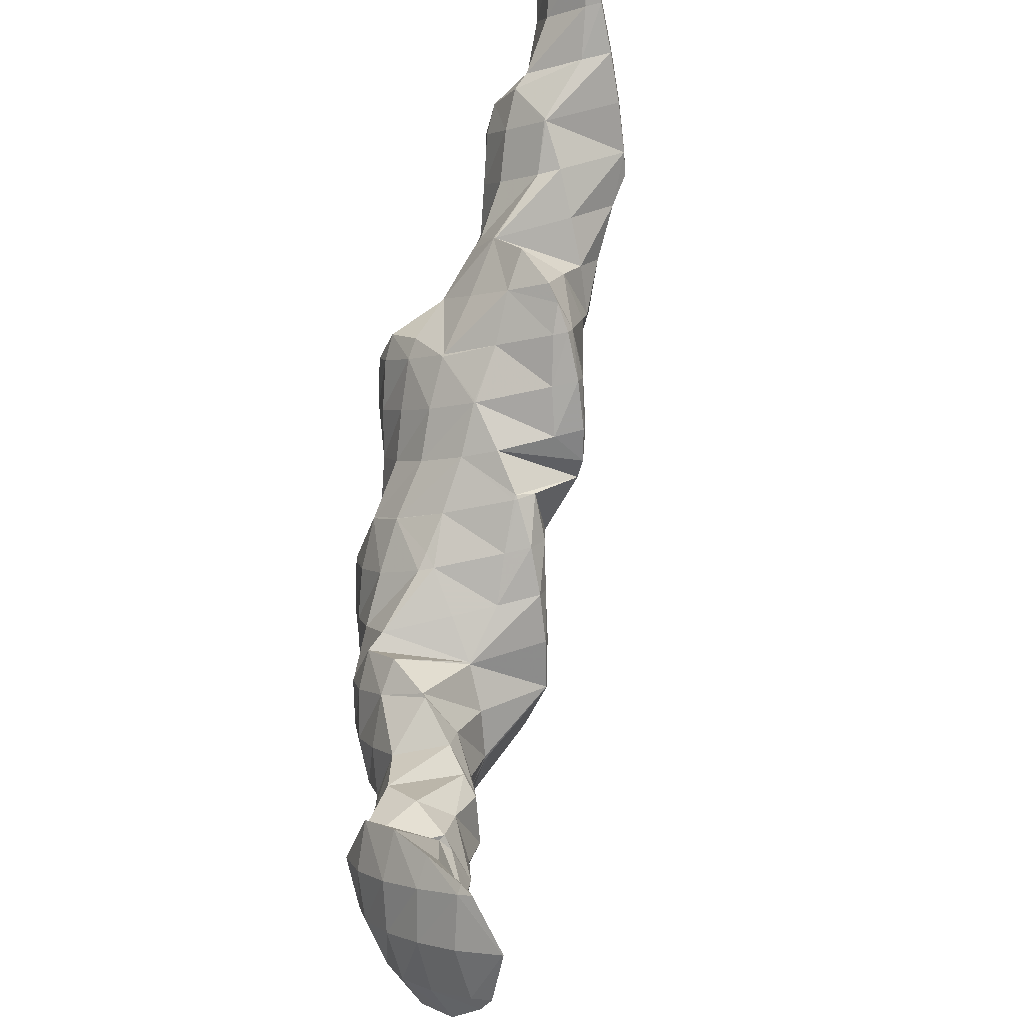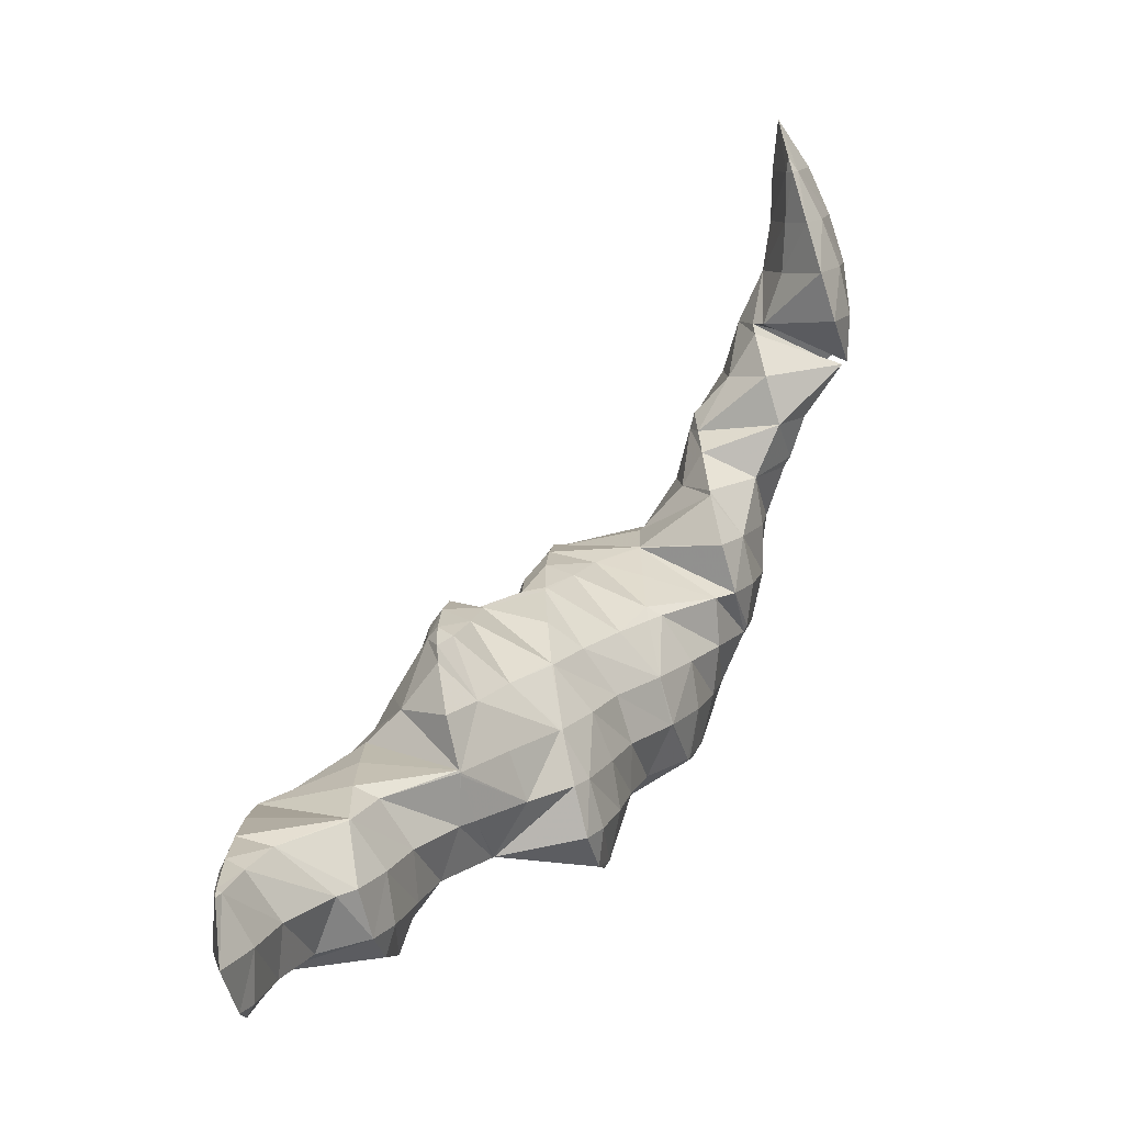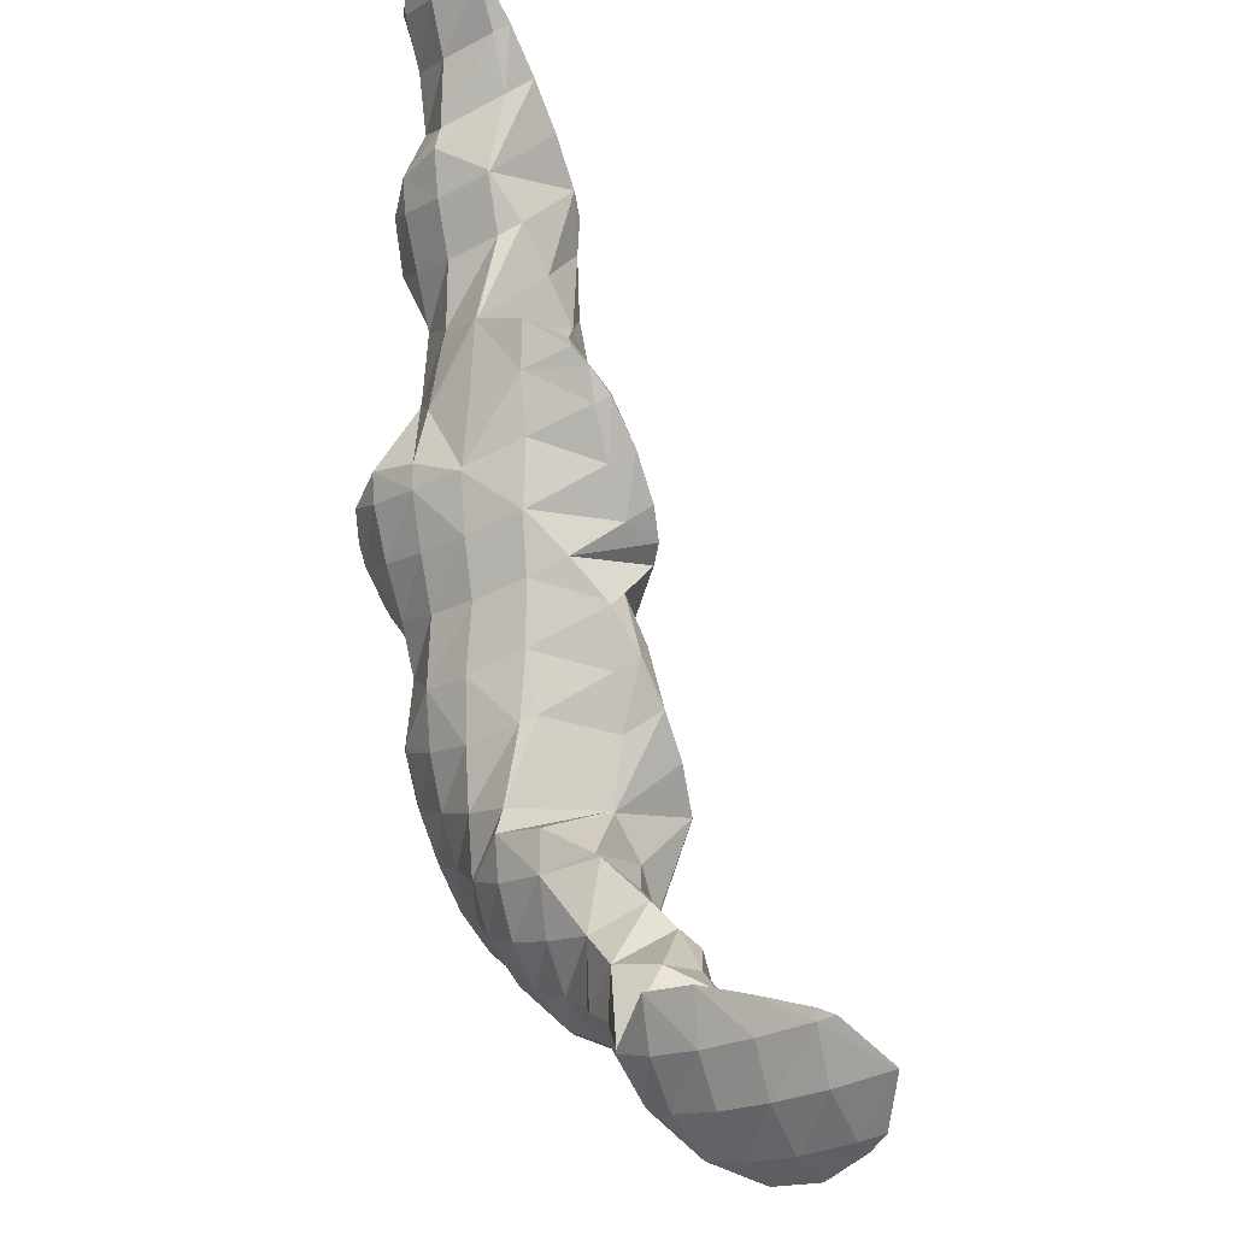
<metadata>
{"format":"obj","ext":"obj","renderer":"f3d","projection":"perspective","resolution":1024,"background":"white","views":[{"elev":47.8,"azim":-128.1,"up":"+Y"},{"elev":69.2,"azim":75.5,"up":"+Y"},{"elev":42.7,"azim":-152.3,"up":"+Y"}]}
</metadata>
<code>
v 279 306.3 87.83
v 279.1 307.2 87.97
v 278.6 306.5 88.06
v 277.6 304.7 87.76
v 278.1 304.3 87.37
v 276.5 302.9 87.27
v 276.9 302.6 86.93
v 275.4 301.2 86.66
v 275.6 301 86.5
v 275.1 300.5 86.35
v 278.1 309.5 88.14
v 277.1 307.8 88.32
v 276 306 88.09
v 274.9 304.2 87.7
v 273.8 302.4 87.23
v 273.8 299.8 86.1
v 272.7 300.6 86.59
v 271.8 299.1 85.78
v 275.9 309.6 87.79
v 275.6 309.2 87.82
v 274.5 307.4 87.64
v 273.4 305.5 87.31
v 272.2 303.7 86.89
v 271.2 301.9 86.35
v 270.7 301 86.01
v 275.5 309.3 87.71
v 274.2 307.7 87.34
v 273 305.9 86.97
v 271.9 304 86.59
v 271 302.1 86.2
v 278.7 306.6 87.49
v 277.8 304.9 86.66
v 276.8 303.1 85.39
v 276.7 302.5 83.41
v 277 300.8 83.16
v 274.5 299.4 85.37
v 276.5 298.5 82.71
v 273.6 297.7 83.99
v 275.2 296.8 82.28
v 272.7 296 82.67
v 273.5 295.6 81.86
v 272 294.8 81.58
v 277.3 308 87.02
v 276.3 306.2 86.07
v 275.5 304.5 84.25
v 275.3 304.2 83.51
v 271.7 298.8 85.54
v 270.9 297.2 83.79
v 271.3 294.6 81.48
v 270 295.5 82.28
v 269.5 294.6 81.32
v 275.7 309.2 87.57
v 274.6 307.4 86.82
v 273.6 305.7 85.83
v 272.9 304.1 83.27
v 270.2 300.2 85
v 269.3 298.5 83.47
v 268.4 296.7 82.21
v 268 295.9 81.45
v 272.8 304.1 83.25
v 271.3 302.6 82.88
v 270.1 300.9 82.49
v 268.9 299.2 82.09
v 267.9 297.3 81.69
v 276.1 301.6 82.59
v 275.2 299.8 81.64
v 274.2 298.1 80.67
v 273.4 296.4 78.62
v 273.3 296.4 78.56
v 272 294.4 79.98
v 272.6 294.4 78.13
v 271.6 293.5 77.87
v 274.6 302.9 82.44
v 273.6 301.1 81.37
v 272.8 299.4 79.6
v 273.4 296.4 78.58
v 272.6 299.1 78.99
v 269.2 293.9 80.06
v 271 293 77.72
v 268.5 292.2 77.75
v 268.9 292 77.36
v 268.3 291.9 77.29
v 272.9 304.1 83.21
v 271.9 302.3 82.1
v 271.3 300.6 79.16
v 271.3 300.7 79.17
v 267.5 295 80.54
v 266.7 293.4 78.75
v 265.9 291.6 77.06
v 265.8 291.7 77.12
v 265.8 291.6 77.05
v 271.2 300.8 79.17
v 269.3 301.5 79.17
v 268.2 300 80.61
v 267 298.1 80.73
v 266 296.3 79.95
v 265.1 294.6 78.82
v 264.1 292.9 77.64
v 263.8 292.3 77.05
v 267.2 301.1 78.97
v 266.4 300.6 78.83
v 265.7 299.5 79.07
v 264.6 297.7 78.79
v 263.6 295.9 78.12
v 263 293.8 77.3
v 262.9 294.8 77.49
v 265.5 299.8 78.62
v 264.2 298.1 78.22
v 263.3 296.2 77.79
v 273.5 291.8 74.32
v 273.8 292.6 74.52
v 273.3 291.9 74.59
v 272.6 290.6 74
v 274.1 294 74.8
v 273.4 295.8 75.08
v 271.3 292.9 77.36
v 272.3 290.1 73.88
v 270.4 291.2 75.83
v 269.5 289.5 74.58
v 270.6 288.8 73.47
v 268.6 287.7 73.39
v 268.9 287.5 73.06
v 268.3 287.2 72.93
v 272.1 297.8 76.98
v 271.6 296.8 75.12
v 267.7 290.6 75.86
v 266.7 288.9 74.64
v 267 286.4 72.68
v 265.8 287.1 73.6
v 264.8 285.4 72.54
v 265.1 285.2 72.31
v 264.6 284.9 72.21
v 271.2 300.7 79.15
v 270.4 299.1 77.23
v 269.8 297.3 75.05
v 269.6 297.4 75.14
v 269.6 297.3 75.04
v 265 290 75.4
v 264 288.3 74.32
v 263.1 286.5 73.46
v 263 284.3 71.96
v 262.1 284.8 72.52
v 261.5 283.7 71.74
v 268.7 300.2 77.91
v 267.8 298.5 76.54
v 267 296.9 74.77
v 263.3 291.2 75.77
v 262.4 289.5 74.53
v 261.4 287.7 73.69
v 260.4 286 72.84
v 259.6 284.5 71.79
v 265.9 299.6 78.14
v 266.9 296.9 74.75
v 264.9 297.8 77.3
v 263.8 296.1 76.64
v 264.9 295.7 74.4
v 263.2 294.6 74.08
v 263 294.4 74.93
v 261.9 292.6 74.61
v 260.9 290.8 73.86
v 259.9 289 73.18
v 258.9 287.3 72.34
v 258.9 287.2 72.32
v 263.1 294.5 74.05
v 261.6 293 73.66
v 260.5 291.2 73.24
v 259.5 289.4 72.8
v 258.9 287.3 72.33
v 273.4 291.9 74.19
v 272.9 295 74.34
v 272 293.2 73.41
v 271 291.5 72.66
v 270 289.7 71.72
v 269.3 288.3 69.83
v 269.3 288 69.78
v 267.9 286.1 70.92
v 268.6 286 69.3
v 266.9 284.4 69.94
v 267.6 284.1 68.84
v 265.9 282.7 69.03
v 266.4 282.4 68.4
v 265.2 281.2 68.05
v 271.3 296.2 74.47
v 270.4 294.5 73.31
v 269.4 292.8 72.27
v 268.6 291.1 70.41
v 268.6 291 70.33
v 264 283.7 70.96
v 264.9 281 67.99
v 263.1 282 69.61
v 262.3 280.4 67.85
v 262.5 280.2 67.65
v 262.2 280.2 67.63
v 268.7 295.7 73.65
v 267.8 294 72.45
v 267 292.3 70.49
v 267 292.3 70.47
v 261.2 283.1 71.04
v 260.5 281.5 68.6
v 260.4 281.1 67.69
v 266.9 296.8 74.7
v 266 295.1 73.31
v 265.2 293.5 71.63
v 264.6 292.3 70.31
v 259.5 284.3 71.47
v 259 282.8 68.29
v 258.9 282.6 67.93
v 263.2 294.5 73.93
v 264 292 70.2
v 262.2 292.8 72.68
v 261.3 291 71.55
v 262.2 290.7 69.83
v 260.6 289.5 69.47
v 258.4 285.8 68.81
v 258.7 283 68
v 258.3 285.7 68.54
v 260.5 289.4 69.45
v 259.2 287.8 69.04
v 258.4 285.9 68.58
v 269.2 288.1 69.69
v 268.2 286.3 68.85
v 267.2 284.6 68.28
v 266.1 282.8 67.96
v 267.7 289.4 68.99
v 266.8 287.7 68.02
v 265.8 285.9 67.28
v 264.7 284.1 66.84
v 263.6 282.3 66.81
v 262.4 280.4 67.5
v 266.1 290.7 68.89
v 265.3 289 67.43
v 264.4 287.3 66.03
v 263.5 285.4 65.39
v 263.8 286.3 65.59
v 263.1 285 65.28
v 262.2 283.7 65.41
v 260.9 281.7 66.87
v 264.4 291.8 69.68
v 263.7 290.2 67.19
v 264.2 287.4 65.87
v 263.5 289.8 66.33
v 262 284 64.98
v 259.8 283.1 64.64
v 259.6 283 64.62
v 261.8 290.9 66.44
v 257.6 284.2 66.62
v 257.3 283.2 64.54
v 259.6 290.8 66.31
v 259.4 290.8 66.28
v 258.2 289 67.02
v 257.1 287.2 66.89
v 256.1 285.5 65.96
v 255.6 284.4 64.71
v 257.3 289.9 65.99
v 256.1 289.3 65.8
v 255.6 288.5 65.97
v 254.6 286.7 65.35
v 254.5 286.5 65.11
v 255.2 288.9 65.67
v 254.3 287 65.2
v 263.4 285.5 65.31
v 262.9 288.6 65.31
v 261.9 286.8 64.5
v 260.8 285 64.18
v 259.7 283.2 64.54
v 261.3 289.8 65.35
v 260.3 288.1 64.15
v 259.3 286.3 63.57
v 258.2 284.5 63.74
v 258.7 289.3 64.06
v 257.9 287.6 62.48
v 256.7 285.8 62.81
v 257.6 287.9 62.17
v 257.1 290.2 62.65
v 256.2 286.4 61.76
v 254.7 286.1 61.61
v 254.3 289.9 64.01
v 255.2 291.1 62.76
v 253.2 288.1 63.84
v 252.6 286.6 61.61
v 253.2 291 62.65
v 252.7 290.8 62.57
v 251.8 289.4 62.83
v 251.2 288.3 61.94
v 251.3 289.9 62.31
v 256.5 289 61.3
v 255.4 287.2 61.06
v 255.2 290.4 59.42
v 254 288.5 59.61
v 254.5 293.2 59.81
v 253 291.3 62.24
v 255.1 290.4 59.21
v 253.8 288.9 58.8
v 251.6 288 58.48
v 251.3 288 59.3
v 251.4 288 58.47
v 252.8 294.3 59.99
v 251.6 292.6 61.14
v 250.4 290.8 61.48
v 249.5 289.1 60.38
v 249.2 288.1 58.4
v 250.7 294.9 60.04
v 250 293.9 60.65
v 248.9 292 60.8
v 247.9 290.3 60.02
v 247.4 289.2 58.58
v 248.7 295.4 60.07
v 248.4 295.1 60.24
v 247.3 293.3 60.36
v 246.3 291.5 59.49
v 246.1 291.1 58.97
v 248 295.5 60.06
v 245.8 294.6 59.76
v 245.7 294.5 59.77
v 245.7 292.1 59.18
v 245.7 294.5 59.74
v 245.7 294.5 59.75
v 253.6 291.6 58.77
v 252.6 289.9 58.3
v 251.5 288 58.43
v 252 292.8 58.82
v 251 291.1 58.2
v 249.9 289.3 58.07
v 250.3 294 59.19
v 249.3 292.3 58.42
v 248.2 290.5 58.23
v 248.5 295.1 59.79
v 247.6 293.4 58.89
v 246.5 291.6 58.78
v 245.8 294.5 59.74
g foo
f 1 2 3
f 1 3 4
f 1 4 5
f 5 4 6
f 5 6 7
f 7 6 8
f 7 8 9
f 10 9 8
f 11 12 3
f 11 3 2
f 13 4 12
f 4 3 12
f 14 6 13
f 6 4 13
f 15 8 14
f 8 6 14
f 10 8 16
f 16 8 17
f 17 8 15
f 18 16 17
f 19 20 12
f 19 12 11
f 21 13 20
f 13 12 20
f 22 14 21
f 14 13 21
f 23 15 22
f 15 14 22
f 24 17 23
f 17 15 23
f 18 17 24
f 18 24 25
f 19 26 20
f 27 21 20
f 27 20 26
f 28 22 21
f 28 21 27
f 29 23 22
f 29 22 28
f 30 24 23
f 30 23 29
f 30 25 24
f 31 2 1
f 31 1 5
f 31 5 32
f 32 5 7
f 32 7 33
f 33 7 34
f 34 7 35
f 35 7 9
f 36 37 10
f 10 37 9
f 9 37 35
f 37 36 38
f 37 38 39
f 39 38 40
f 39 40 41
f 42 41 40
f 43 11 2
f 43 2 31
f 44 43 32
f 43 31 32
f 45 44 33
f 44 32 33
f 34 45 33
f 34 46 45
f 36 10 16
f 16 18 36
f 18 47 36
f 47 38 36
f 48 40 47
f 40 38 47
f 42 40 49
f 49 40 50
f 50 40 48
f 51 49 50
f 52 19 11
f 52 11 43
f 53 52 44
f 52 43 44
f 54 53 45
f 53 44 45
f 46 54 45
f 46 55 54
f 56 18 25
f 56 47 18
f 57 48 56
f 48 47 56
f 58 50 57
f 50 48 57
f 51 50 58
f 51 58 59
f 52 26 19
f 53 27 26
f 53 26 52
f 54 28 27
f 54 27 53
f 55 60 54
f 54 60 28
f 28 60 29
f 29 60 30
f 60 61 30
f 25 30 56
f 56 30 62
f 62 30 61
f 63 57 56
f 63 56 62
f 64 58 57
f 64 57 63
f 64 59 58
f 65 34 35
f 65 35 37
f 65 37 66
f 66 37 39
f 66 39 67
f 67 39 41
f 67 41 68
f 41 42 68
f 69 70 71
f 72 71 70
f 73 46 34
f 73 34 65
f 74 73 66
f 73 65 66
f 75 74 67
f 74 66 67
f 76 77 68
f 77 75 68
f 75 67 68
f 68 42 49
f 68 49 76
f 76 49 70
f 76 70 69
f 70 49 51
f 70 51 78
f 70 78 72
f 72 78 79
f 79 78 80
f 79 80 81
f 82 81 80
f 83 55 46
f 83 46 73
f 84 83 74
f 83 73 74
f 85 86 75
f 86 84 75
f 84 74 75
f 85 75 77
f 87 51 59
f 87 78 51
f 88 80 87
f 80 78 87
f 82 80 89
f 89 80 90
f 90 80 88
f 91 89 90
f 83 60 55
f 84 61 60
f 84 60 83
f 86 92 84
f 84 92 61
f 61 92 62
f 93 94 92
f 94 63 92
f 63 62 92
f 94 64 63
f 94 95 64
f 59 64 87
f 64 95 87
f 95 96 87
f 97 88 96
f 88 87 96
f 98 90 97
f 90 88 97
f 91 90 98
f 91 98 99
f 93 100 94
f 101 102 100
f 100 102 94
f 94 102 95
f 103 96 102
f 96 95 102
f 104 97 103
f 97 96 103
f 105 98 106
f 106 98 104
f 104 98 97
f 105 99 98
f 101 107 102
f 108 103 102
f 108 102 107
f 109 104 103
f 109 103 108
f 109 106 104
f 110 111 112
f 113 110 112
f 114 115 69
f 114 69 71
f 112 72 116
f 72 112 71
f 71 112 111
f 111 114 71
f 113 112 117
f 117 112 118
f 118 112 116
f 117 118 119
f 117 119 120
f 120 119 121
f 120 121 122
f 123 122 121
f 124 77 76
f 124 76 125
f 76 69 125
f 69 115 125
f 116 72 79
f 118 79 81
f 118 116 79
f 81 82 118
f 82 126 118
f 126 119 118
f 127 121 126
f 121 119 126
f 123 121 128
f 128 121 129
f 129 121 127
f 128 129 130
f 128 130 131
f 132 131 130
f 133 86 85
f 77 124 85
f 85 124 133
f 133 124 134
f 125 135 124
f 135 136 124
f 136 134 124
f 137 136 135
f 126 82 89
f 89 91 126
f 91 138 126
f 138 127 126
f 139 129 138
f 129 127 138
f 140 130 139
f 130 129 139
f 132 130 141
f 141 130 142
f 142 130 140
f 143 141 142
f 133 92 86
f 92 133 93
f 93 133 144
f 144 133 134
f 145 144 136
f 144 134 136
f 137 145 136
f 137 146 145
f 147 91 99
f 147 138 91
f 148 139 147
f 139 138 147
f 149 140 148
f 140 139 148
f 150 142 149
f 142 140 149
f 143 142 150
f 143 150 151
f 144 100 93
f 100 144 101
f 101 144 152
f 152 144 145
f 146 153 145
f 153 154 145
f 154 152 145
f 153 155 154
f 153 156 155
f 157 158 105
f 157 105 156
f 156 105 106
f 156 106 155
f 99 105 147
f 105 158 147
f 158 159 147
f 160 148 159
f 148 147 159
f 161 149 160
f 149 148 160
f 162 150 161
f 150 149 161
f 151 150 162
f 151 162 163
f 152 107 101
f 154 108 107
f 154 107 152
f 155 109 108
f 155 108 154
f 164 158 157
f 155 106 109
f 165 159 158
f 165 158 164
f 166 160 159
f 166 159 165
f 167 161 160
f 167 160 166
f 168 162 161
f 168 161 167
f 168 163 162
f 169 111 110
f 169 110 113
f 170 115 114
f 111 169 114
f 114 169 170
f 170 169 171
f 117 172 113
f 113 172 169
f 169 172 171
f 172 117 120
f 172 120 173
f 173 120 174
f 174 120 175
f 175 120 122
f 176 177 123
f 123 177 122
f 122 177 175
f 177 176 178
f 177 178 179
f 179 178 180
f 179 180 181
f 182 181 180
f 183 125 115
f 183 115 170
f 184 183 171
f 183 170 171
f 185 184 172
f 184 171 172
f 186 185 173
f 185 172 173
f 174 186 173
f 174 187 186
f 176 123 128
f 178 128 131
f 178 176 128
f 131 132 178
f 132 188 178
f 188 180 178
f 182 180 189
f 189 180 190
f 190 180 188
f 189 190 191
f 189 191 192
f 193 192 191
f 183 135 125
f 135 183 137
f 137 183 194
f 194 183 184
f 195 194 185
f 194 184 185
f 196 195 186
f 195 185 186
f 187 196 186
f 187 197 196
f 188 132 141
f 141 143 188
f 143 198 188
f 198 190 188
f 199 191 198
f 191 190 198
f 193 191 199
f 193 199 200
f 201 146 137
f 201 137 194
f 202 201 195
f 201 194 195
f 203 202 196
f 202 195 196
f 197 203 196
f 197 204 203
f 205 143 151
f 205 198 143
f 206 199 205
f 199 198 205
f 200 199 206
f 200 206 207
f 201 153 146
f 202 156 153
f 202 153 201
f 156 202 157
f 157 202 208
f 208 202 203
f 204 209 203
f 209 210 203
f 210 208 203
f 209 211 210
f 209 212 211
f 213 211 212
f 214 151 163
f 214 205 151
f 215 206 216
f 216 206 214
f 214 206 205
f 215 207 206
f 208 164 157
f 210 165 164
f 210 164 208
f 211 166 165
f 211 165 210
f 213 217 211
f 211 217 166
f 166 217 167
f 167 217 168
f 217 218 168
f 163 168 214
f 214 168 219
f 219 168 218
f 219 216 214
f 220 174 175
f 220 175 177
f 220 177 221
f 221 177 179
f 221 179 222
f 222 179 181
f 222 181 223
f 223 181 182
f 224 187 174
f 224 174 220
f 225 224 221
f 224 220 221
f 226 225 222
f 225 221 222
f 227 226 223
f 226 222 223
f 189 228 182
f 182 228 223
f 223 228 227
f 228 189 192
f 228 192 229
f 229 192 193
f 230 197 187
f 230 187 224
f 231 230 225
f 230 224 225
f 232 231 226
f 231 225 226
f 233 234 227
f 234 232 227
f 232 226 227
f 235 233 236
f 233 227 236
f 227 228 236
f 237 236 229
f 236 228 229
f 229 193 200
f 229 200 237
f 238 204 197
f 238 197 230
f 239 238 231
f 238 230 231
f 240 241 232
f 241 239 232
f 239 231 232
f 240 232 234
f 235 236 242
f 243 236 237
f 243 242 236
f 237 200 243
f 243 200 244
f 244 200 207
f 238 209 204
f 239 212 209
f 239 209 238
f 212 239 213
f 239 241 213
f 241 245 213
f 246 215 216
f 246 247 215
f 215 247 207
f 207 247 244
f 245 248 217
f 245 217 213
f 249 250 248
f 250 218 248
f 218 217 248
f 250 219 218
f 250 251 219
f 216 219 246
f 219 251 246
f 251 252 246
f 247 246 252
f 247 252 253
f 249 254 250
f 255 256 254
f 254 256 250
f 250 256 251
f 257 252 256
f 252 251 256
f 253 252 257
f 253 257 258
f 255 259 256
f 260 257 256
f 260 256 259
f 260 258 257
f 261 234 233
f 261 233 235
f 262 241 240
f 234 261 240
f 240 261 262
f 262 261 263
f 242 264 235
f 235 264 261
f 261 264 263
f 264 242 243
f 264 243 265
f 265 243 244
f 266 245 241
f 266 241 262
f 267 266 263
f 266 262 263
f 268 267 264
f 267 263 264
f 269 268 265
f 268 264 265
f 265 244 247
f 265 247 269
f 266 248 245
f 248 266 249
f 249 266 270
f 270 266 267
f 271 270 268
f 270 267 268
f 272 271 269
f 271 268 269
f 269 247 253
f 269 253 272
f 270 254 249
f 273 270 271
f 270 273 274
f 270 274 254
f 255 254 274
f 275 271 272
f 275 273 271
f 272 253 275
f 275 253 276
f 276 253 258
f 259 255 277
f 277 255 278
f 278 255 274
f 277 260 259
f 277 279 260
f 279 280 260
f 260 280 258
f 258 280 276
f 278 281 277
f 282 283 281
f 281 283 277
f 277 283 279
f 280 279 283
f 280 283 284
f 282 285 283
f 285 284 283
f 286 274 273
f 286 273 275
f 286 275 287
f 287 275 276
f 288 278 274
f 288 274 286
f 289 288 287
f 288 286 287
f 287 276 280
f 287 280 289
f 290 291 292
f 288 281 278
f 293 292 291
f 293 291 282
f 289 282 281
f 289 281 288
f 293 282 289
f 289 294 293
f 294 289 280
f 294 280 295
f 284 295 280
f 296 294 295
f 297 298 291
f 297 291 290
f 285 282 299
f 282 291 299
f 291 298 299
f 284 285 295
f 285 299 295
f 299 300 295
f 296 295 300
f 296 300 301
f 302 303 298
f 302 298 297
f 304 299 303
f 299 298 303
f 305 300 304
f 300 299 304
f 301 300 305
f 301 305 306
f 307 308 303
f 307 303 302
f 309 304 308
f 304 303 308
f 310 305 309
f 305 304 309
f 306 305 310
f 306 310 311
f 307 312 308
f 313 314 312
f 312 314 308
f 308 314 309
f 315 310 316
f 316 310 314
f 314 310 309
f 315 311 310
f 313 317 314
f 317 316 314
f 318 290 292
f 318 292 293
f 318 293 319
f 319 293 294
f 319 294 320
f 320 294 296
f 321 297 290
f 321 290 318
f 322 321 319
f 321 318 319
f 323 322 320
f 322 319 320
f 320 296 301
f 320 301 323
f 324 302 297
f 324 297 321
f 325 324 322
f 324 321 322
f 326 325 323
f 325 322 323
f 323 301 306
f 323 306 326
f 327 307 302
f 327 302 324
f 328 327 325
f 327 324 325
f 329 328 326
f 328 325 326
f 326 306 311
f 326 311 329
f 327 312 307
f 312 327 313
f 313 327 330
f 330 327 328
f 316 330 315
f 315 330 329
f 329 330 328
f 329 311 315
f 330 317 313
f 330 316 317
g

</code>
